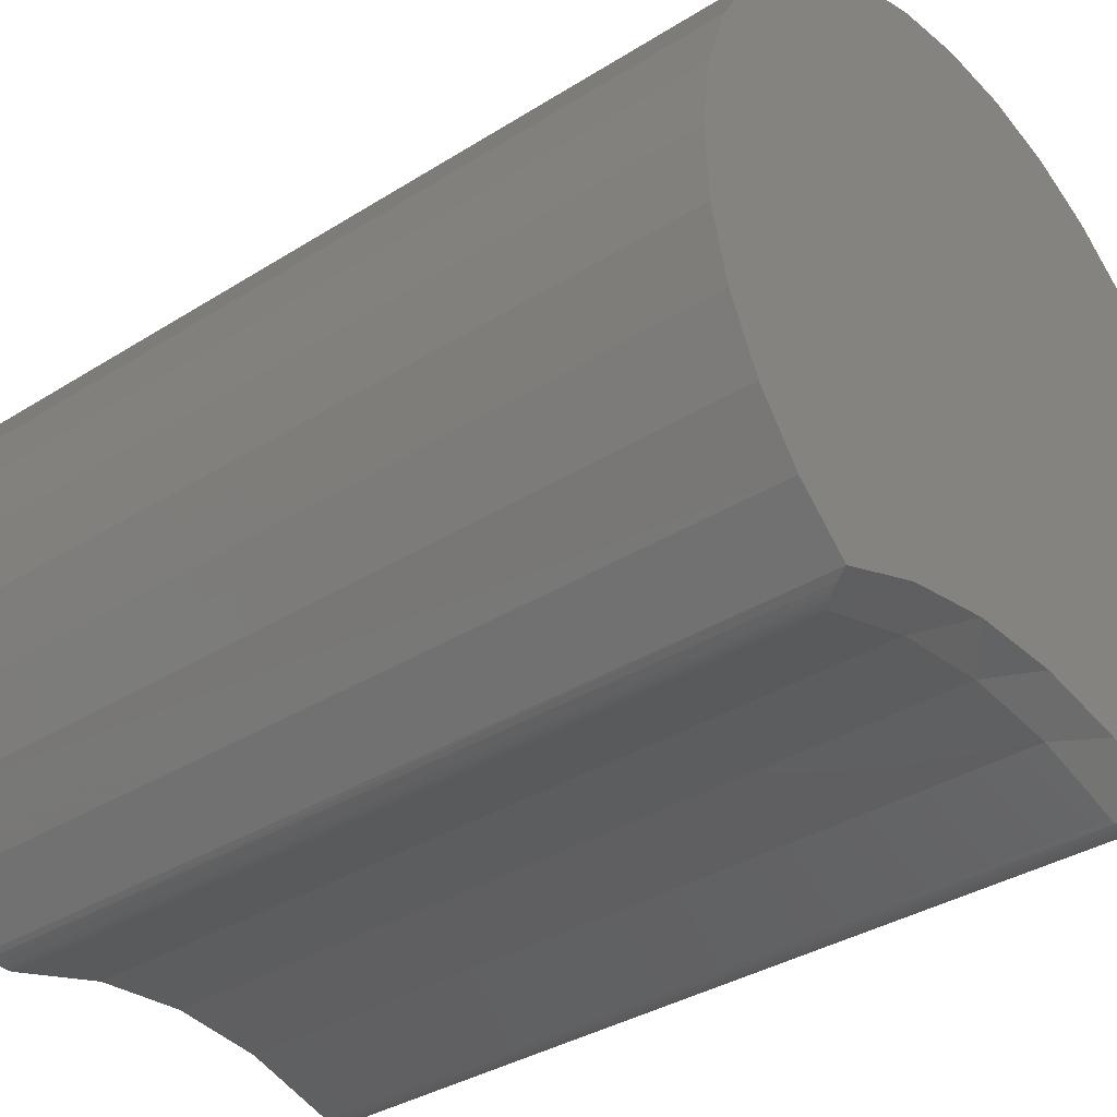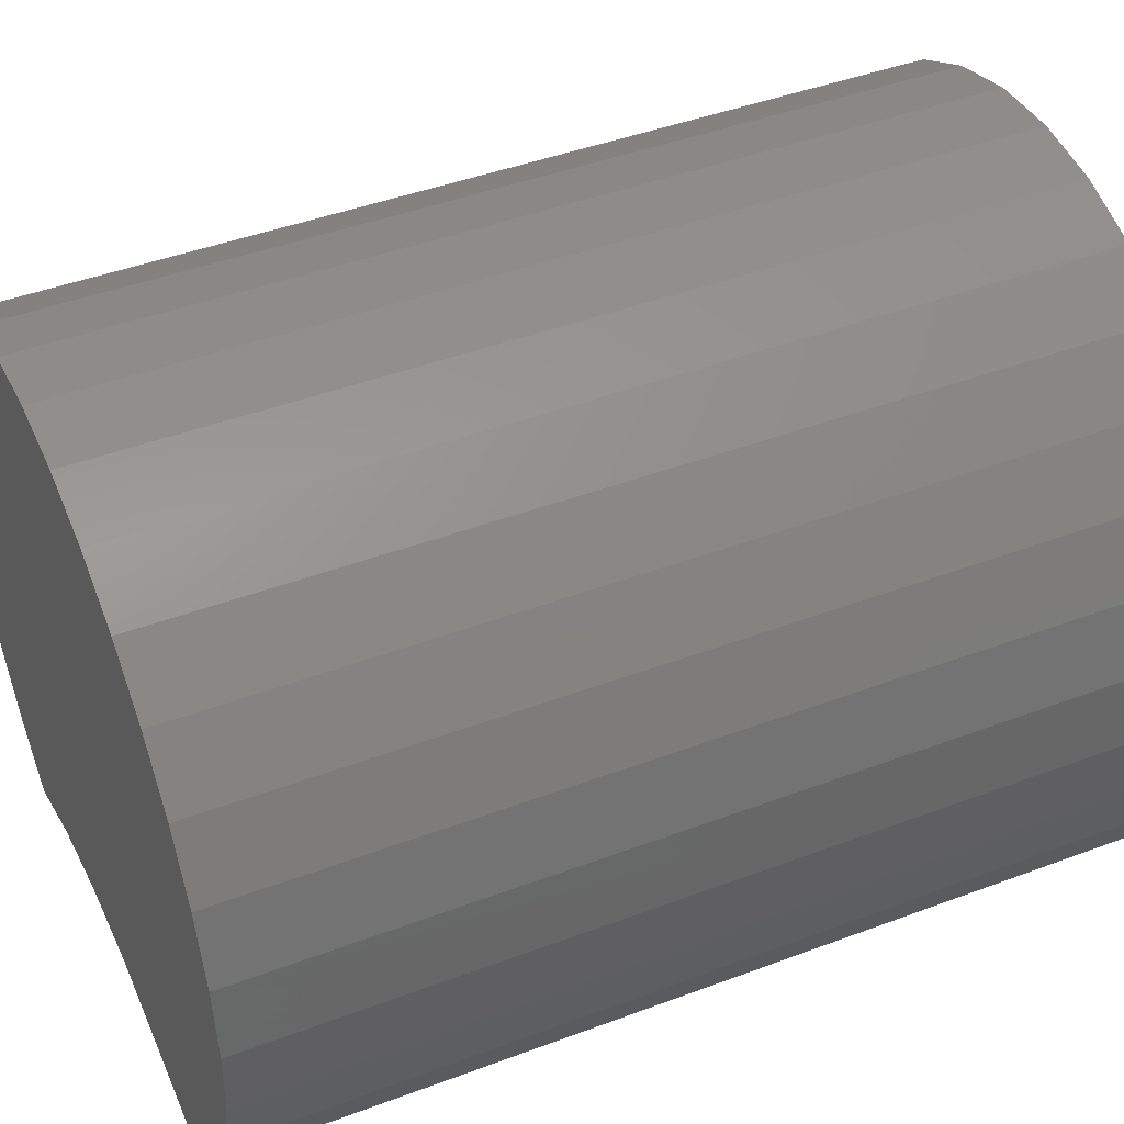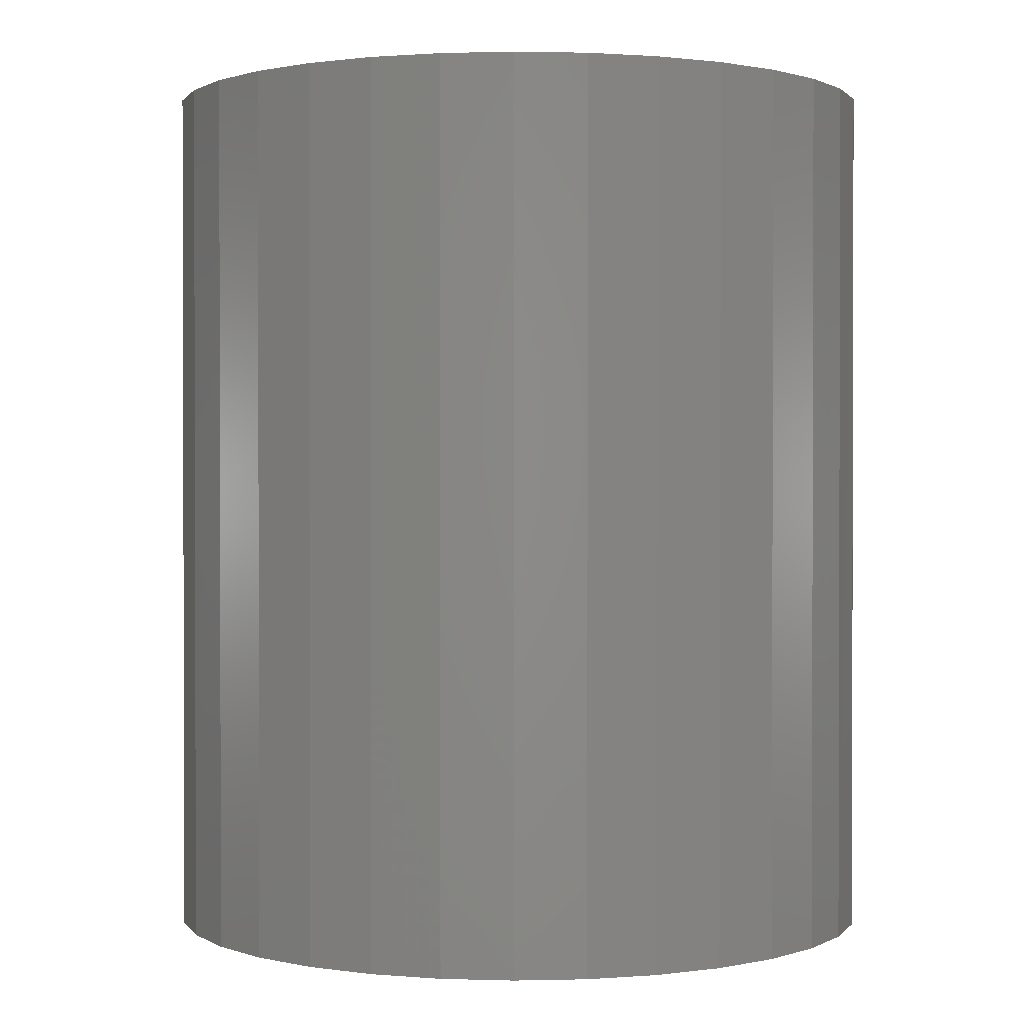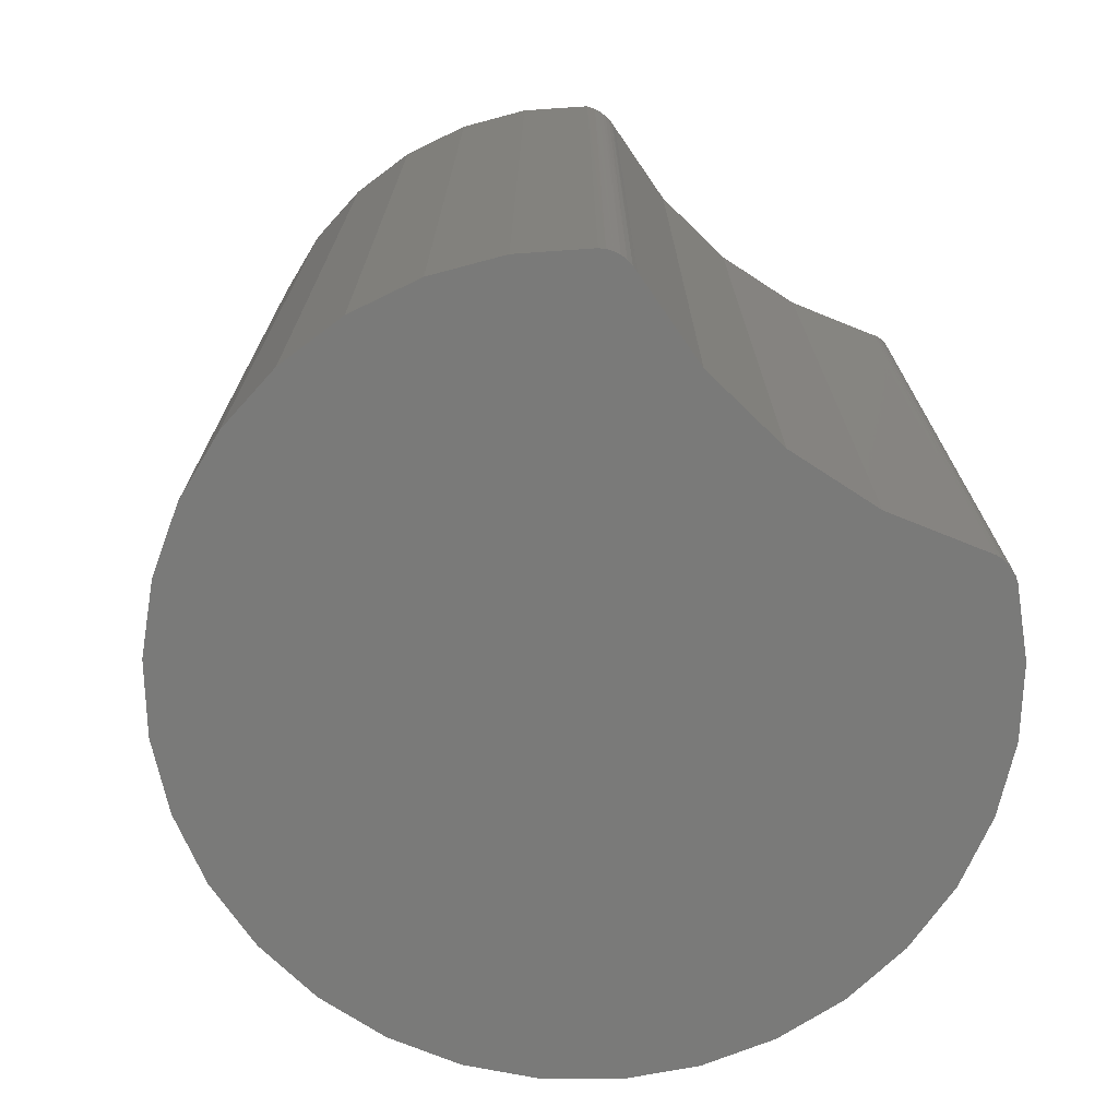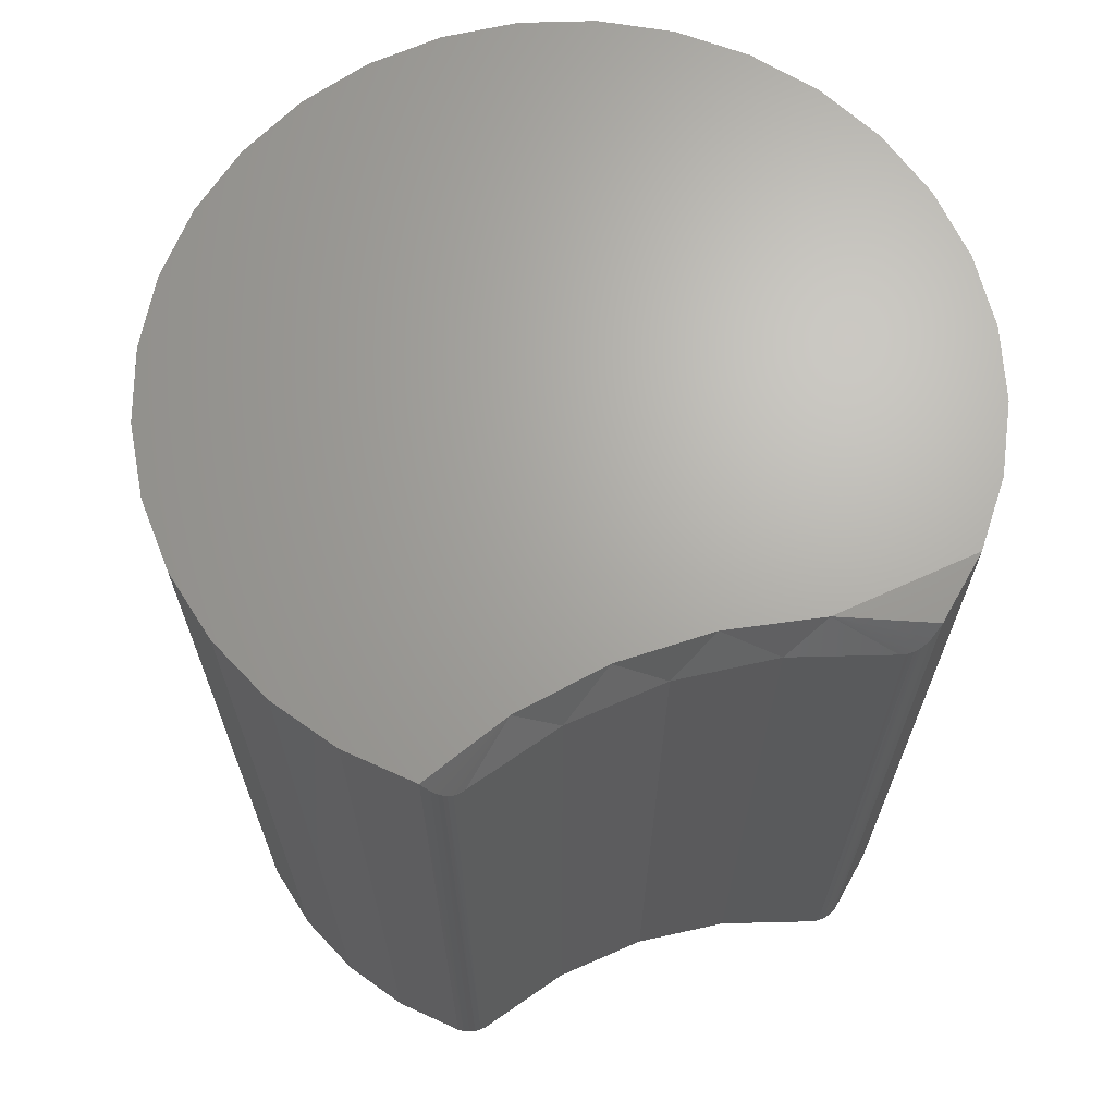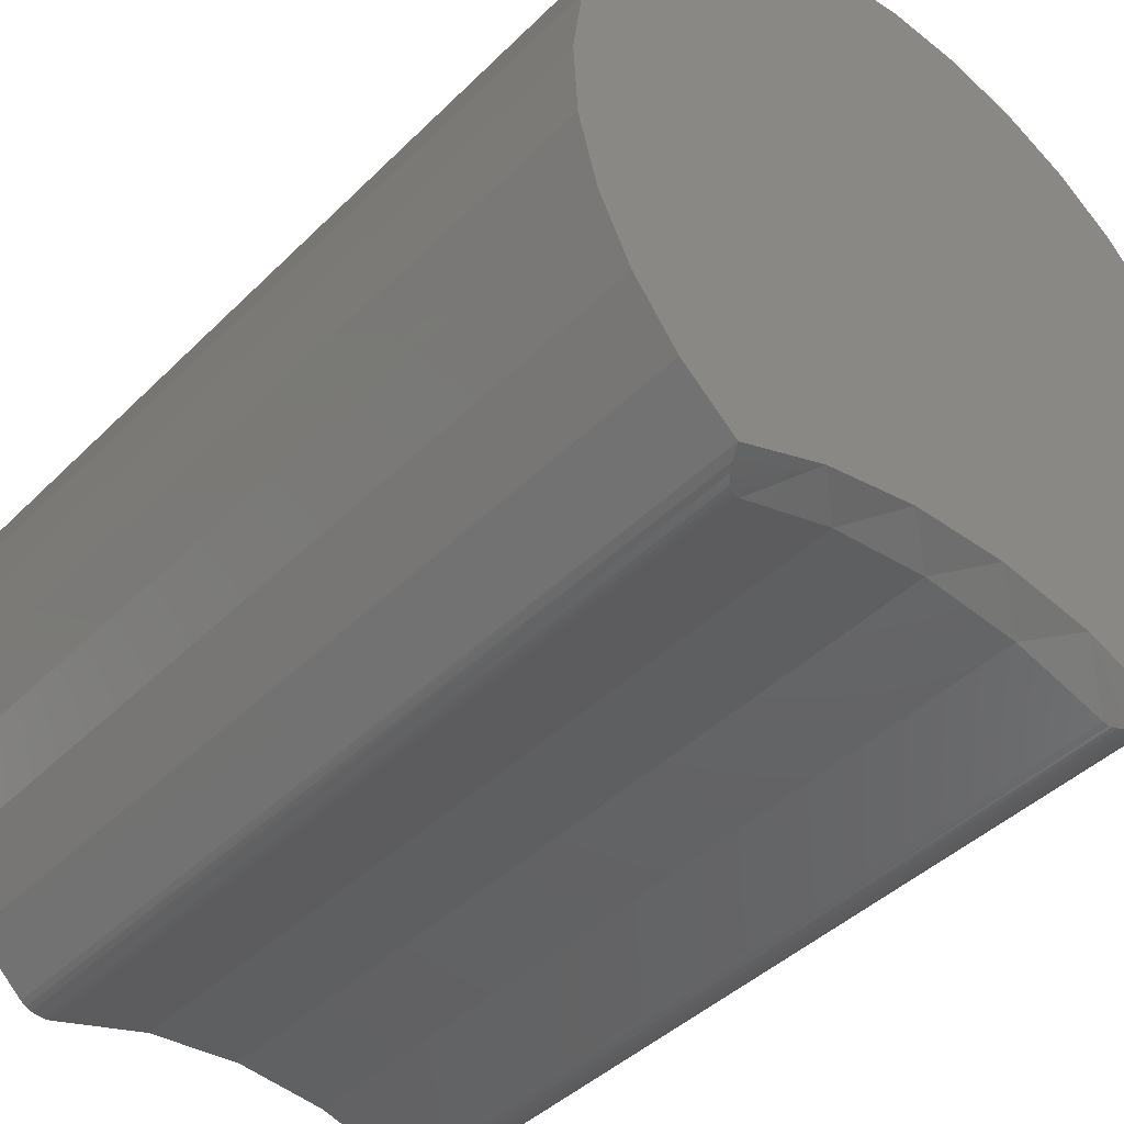
<metadata>
{"format":"stl","ext":"stl","renderer":"f3d","projection":"perspective","resolution":1024,"background":"white","views":[{"elev":-35.4,"azim":-50.2,"up":"+Y"},{"elev":44.0,"azim":66.2,"up":"+Y"},{"elev":0.9,"azim":-168.2,"up":"+Z"},{"elev":-72.8,"azim":-38.7,"up":"+Z"},{"elev":67.1,"azim":-18.1,"up":"+Z"},{"elev":-42.4,"azim":-40.6,"up":"+Y"}]}
</metadata>
<code>
# stl→obj: 93 verts, 182 faces
v 0.2123 -0.0007748 0.3594
v 0.1949 0.003119 0.375
v 0.1736 -0.01241 0.3594
v 0.2721 0.01009 0.375
v 0.2332 0.01009 0.375
v 0.2526 0.003153 0.3594
v 0.2929 -0.0007748 0.3594
v 0.1691 -0.01351 0.3609
v 0.1706 -0.01329 0.36
v 0.1716 -0.01306 0.3597
v 0.1585 -0.0106 0.375
v 0.1616 -0.01236 0.3691
v 0.1638 -0.0131 0.3659
v 0.1655 -0.01342 0.364
v 0.167 -0.01356 0.3625
v 0.3104 0.003119 0.375
v 0.3317 -0.01241 0.3594
v 0.3338 -0.01311 0.3597
v 0.3349 -0.01334 0.3602
v 0.3366 -0.01355 0.3611
v 0.3379 -0.01357 0.3621
v 0.3391 -0.0135 0.3633
v 0.3408 -0.01325 0.3651
v 0.3425 -0.01278 0.3674
v 0.3464 -0.01088 0.3741
v 0.1582 -0.0104 0
v 0.1362 0.009875 0
v 0.1364 0.009656 0.375
v 0.1185 0.03398 0
v 0.1186 0.03375 0.375
v 0.1056 0.06102 0
v 0.1057 0.06079 0.375
v 0.0982 0.09001 0
v 0.09823 0.0898 0.375
v 0.09642 0.1199 0
v 0.09642 0.1197 0.375
v 0.1004 0.1496 0
v 0.1003 0.1494 0.375
v 0.1099 0.1779 0
v 0.1099 0.1778 0.375
v 0.1247 0.204 0
v 0.1246 0.2039 0.375
v 0.1441 0.2267 0
v 0.1441 0.2266 0.375
v 0.1676 0.2453 0
v 0.1675 0.2453 0.375
v 0.1941 0.2591 0
v 0.1941 0.2591 0.375
v 0.2228 0.2676 0
v 0.2228 0.2676 0.375
v 0.2526 0.2705 0
v 0.2526 0.2705 0.375
v 0.2824 0.2676 0
v 0.2824 0.2676 0.375
v 0.3111 0.2591 0
v 0.3112 0.2591 0.375
v 0.3377 0.2453 0
v 0.3377 0.2453 0.375
v 0.3611 0.2267 0
v 0.3612 0.2266 0.375
v 0.3806 0.204 0
v 0.3807 0.2039 0.375
v 0.3954 0.1779 0
v 0.3954 0.1778 0.375
v 0.4049 0.1496 0
v 0.4049 0.1494 0.375
v 0.4088 0.1199 0
v 0.4088 0.1197 0.375
v 0.4071 0.09001 0
v 0.407 0.0898 0.375
v 0.3996 0.06102 0
v 0.3995 0.06079 0.375
v 0.3868 0.03398 0
v 0.3867 0.03375 0.375
v 0.3691 0.009875 0
v 0.3689 0.009656 0.375
v 0.347 -0.0104 0
v 0.2526 0.003153 0
v 0.2123 -0.0007748 0
v 0.1736 -0.01241 0
v 0.2929 -0.0007748 0
v 0.3317 -0.01241 0
v 0.1605 -0.01184 0
v 0.163 -0.01286 0
v 0.171 -0.01321 0
v 0.1683 -0.01356 0
v 0.1656 -0.01344 0
v 0.3448 -0.01184 0
v 0.3343 -0.01321 0
v 0.3423 -0.01286 0
v 0.3396 -0.01344 0
v 0.3369 -0.01356 0
v 0.3468 -0.0106 0.375
f 1 2 3
f 4 5 6
f 7 4 6
f 5 2 1
f 6 5 1
f 8 9 10
f 8 10 3
f 8 3 2
f 2 11 12
f 2 12 13
f 2 13 14
f 2 14 15
f 2 15 8
f 16 4 7
f 16 7 17
f 16 17 18
f 16 18 19
f 16 19 20
f 16 20 21
f 16 21 22
f 16 22 23
f 16 23 24
f 16 24 25
f 26 11 27
f 27 11 28
f 27 28 29
f 29 28 30
f 29 30 31
f 31 30 32
f 31 32 33
f 33 32 34
f 33 34 35
f 35 34 36
f 35 36 37
f 37 36 38
f 37 38 39
f 39 38 40
f 39 40 41
f 41 40 42
f 41 42 43
f 43 42 44
f 43 44 45
f 45 44 46
f 45 46 47
f 47 46 48
f 47 48 49
f 49 48 50
f 49 50 51
f 51 50 52
f 51 52 53
f 53 52 54
f 53 54 55
f 55 54 56
f 55 56 57
f 57 56 58
f 57 58 59
f 59 58 60
f 59 60 61
f 61 60 62
f 61 62 63
f 63 62 64
f 63 64 65
f 65 64 66
f 65 66 67
f 67 66 68
f 67 68 69
f 69 68 70
f 69 70 71
f 71 70 72
f 71 72 73
f 73 72 74
f 73 74 75
f 75 74 76
f 75 76 77
f 77 76 25
f 78 1 79
f 79 1 3
f 79 3 80
f 1 78 6
f 6 78 81
f 6 81 7
f 7 81 82
f 7 82 17
f 27 79 26
f 79 83 26
f 27 78 79
f 84 83 79
f 51 53 49
f 47 49 53
f 55 47 53
f 81 78 75
f 81 75 77
f 80 85 86
f 80 86 87
f 80 87 84
f 80 84 79
f 82 81 77
f 82 77 88
f 82 88 89
f 88 90 91
f 88 91 92
f 88 92 89
f 78 27 75
f 75 27 29
f 75 29 73
f 73 29 31
f 73 31 71
f 71 31 33
f 71 33 69
f 69 33 35
f 69 35 67
f 67 35 37
f 67 37 65
f 65 37 39
f 65 39 63
f 63 39 41
f 63 41 61
f 61 41 43
f 61 43 59
f 59 43 45
f 59 45 57
f 57 45 47
f 57 47 55
f 11 83 12
f 11 26 83
f 80 10 85
f 80 3 10
f 86 8 15
f 86 15 87
f 87 15 14
f 87 14 13
f 87 13 84
f 84 13 12
f 84 12 83
f 8 86 9
f 9 86 85
f 9 85 10
f 25 25 93
f 16 25 76
f 28 5 30
f 2 5 28
f 11 2 28
f 50 54 52
f 54 50 48
f 54 48 56
f 74 5 4
f 74 4 76
f 76 4 16
f 25 25 16
f 56 48 58
f 58 48 46
f 58 46 60
f 60 46 44
f 60 44 62
f 62 44 42
f 62 42 64
f 64 42 40
f 64 40 66
f 66 40 38
f 66 38 68
f 68 38 36
f 68 36 70
f 70 36 34
f 70 34 72
f 72 34 32
f 72 32 74
f 74 32 30
f 74 30 5
f 77 25 88
f 25 24 88
f 88 24 90
f 90 24 23
f 90 23 22
f 90 22 91
f 91 22 21
f 91 21 20
f 91 20 92
f 92 20 19
f 92 19 18
f 17 82 18
f 18 82 89
f 18 89 92

</code>
